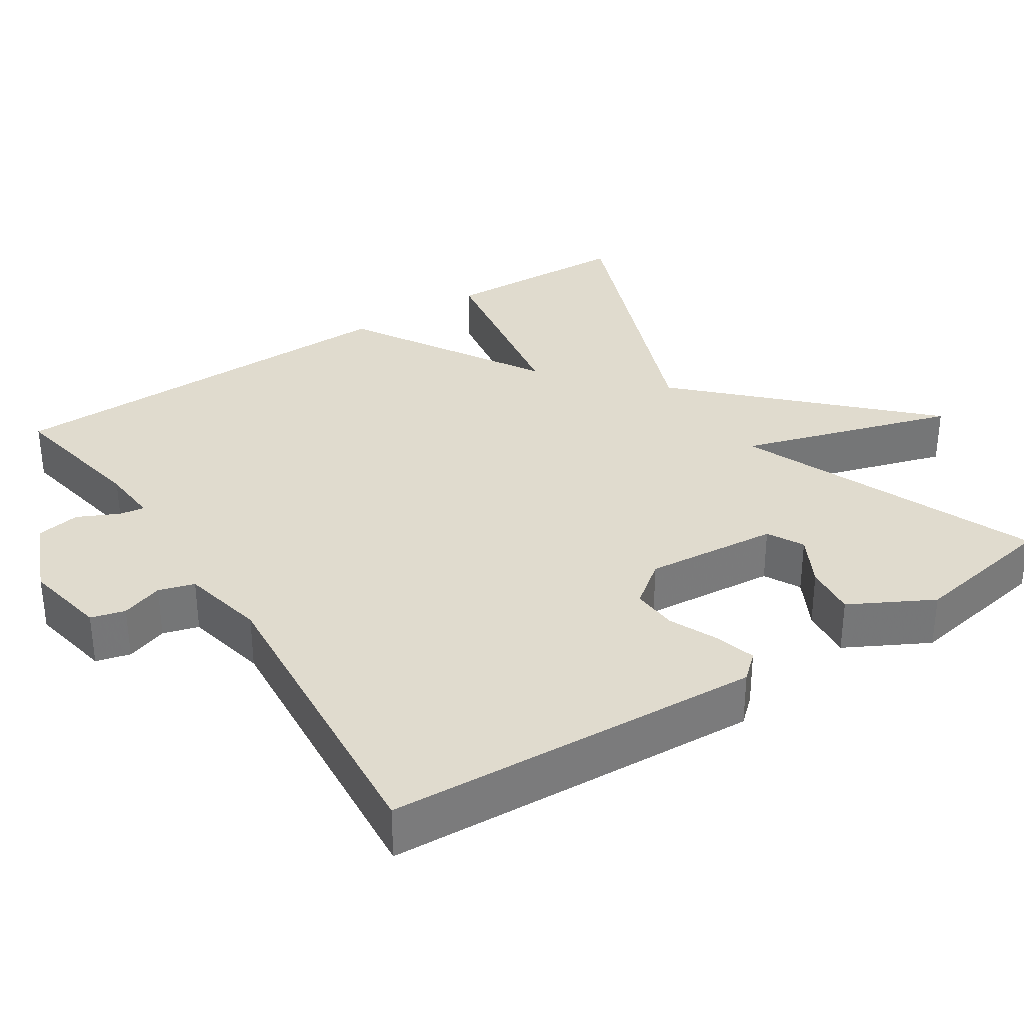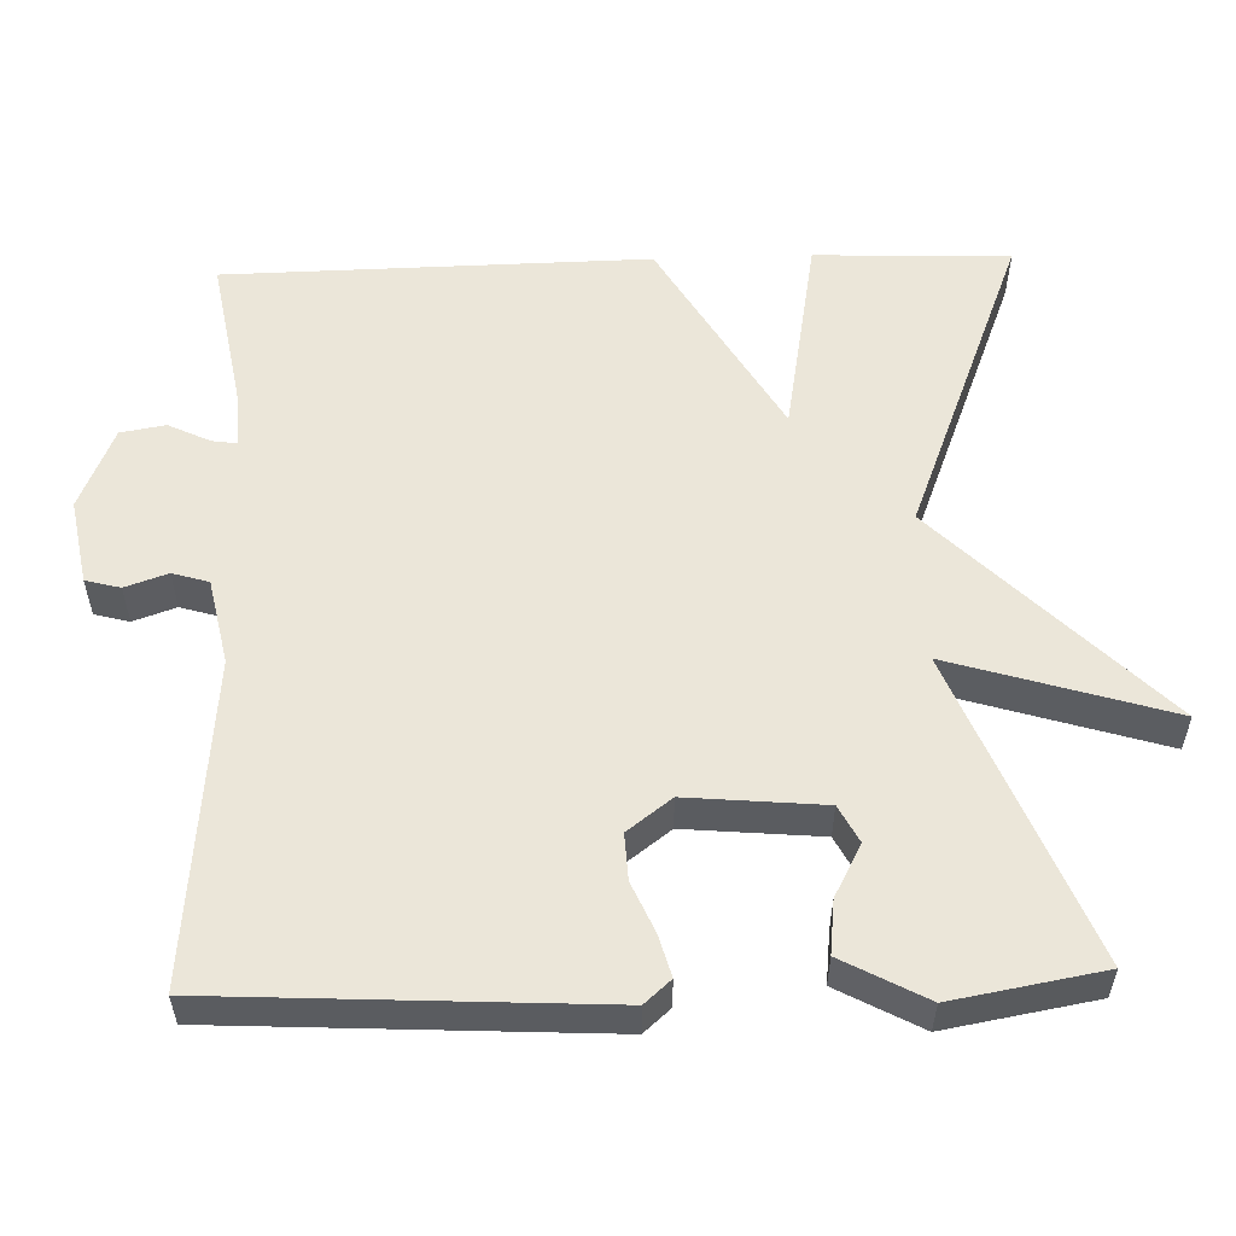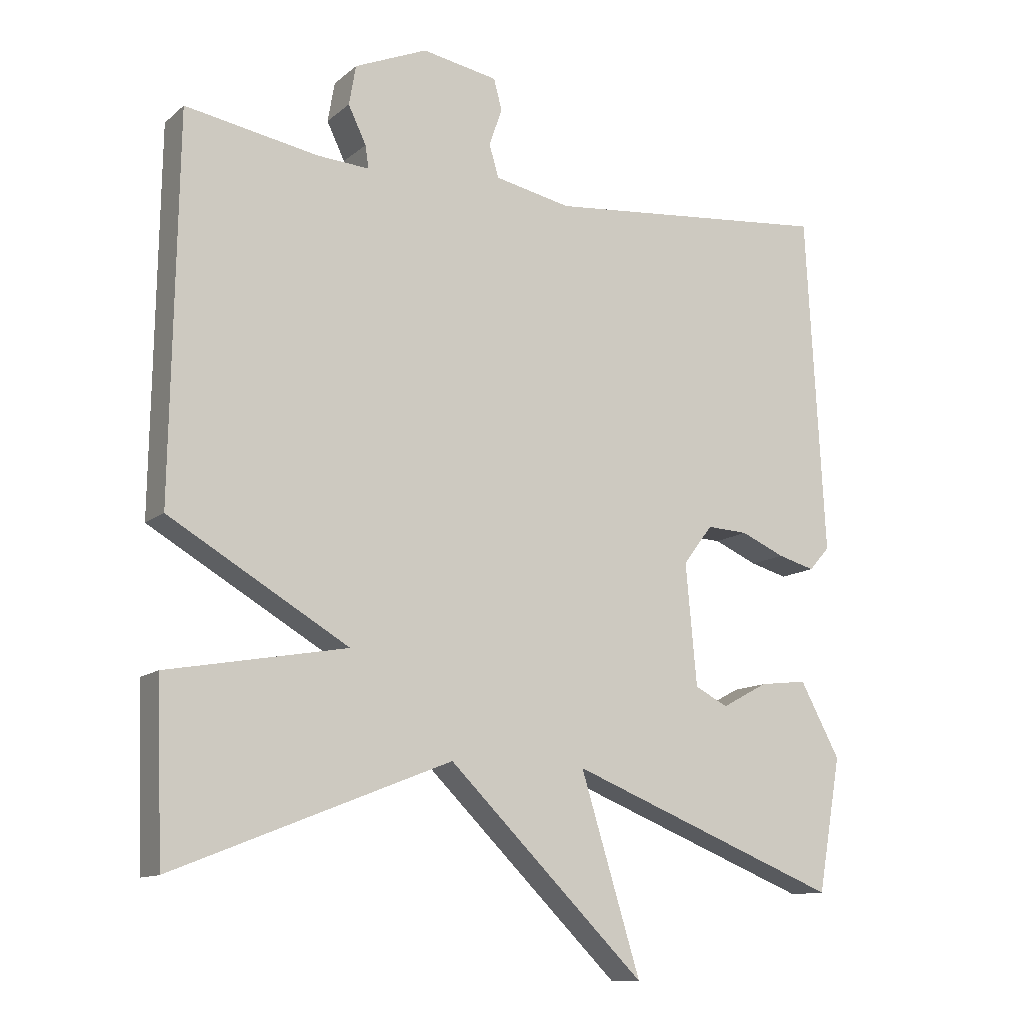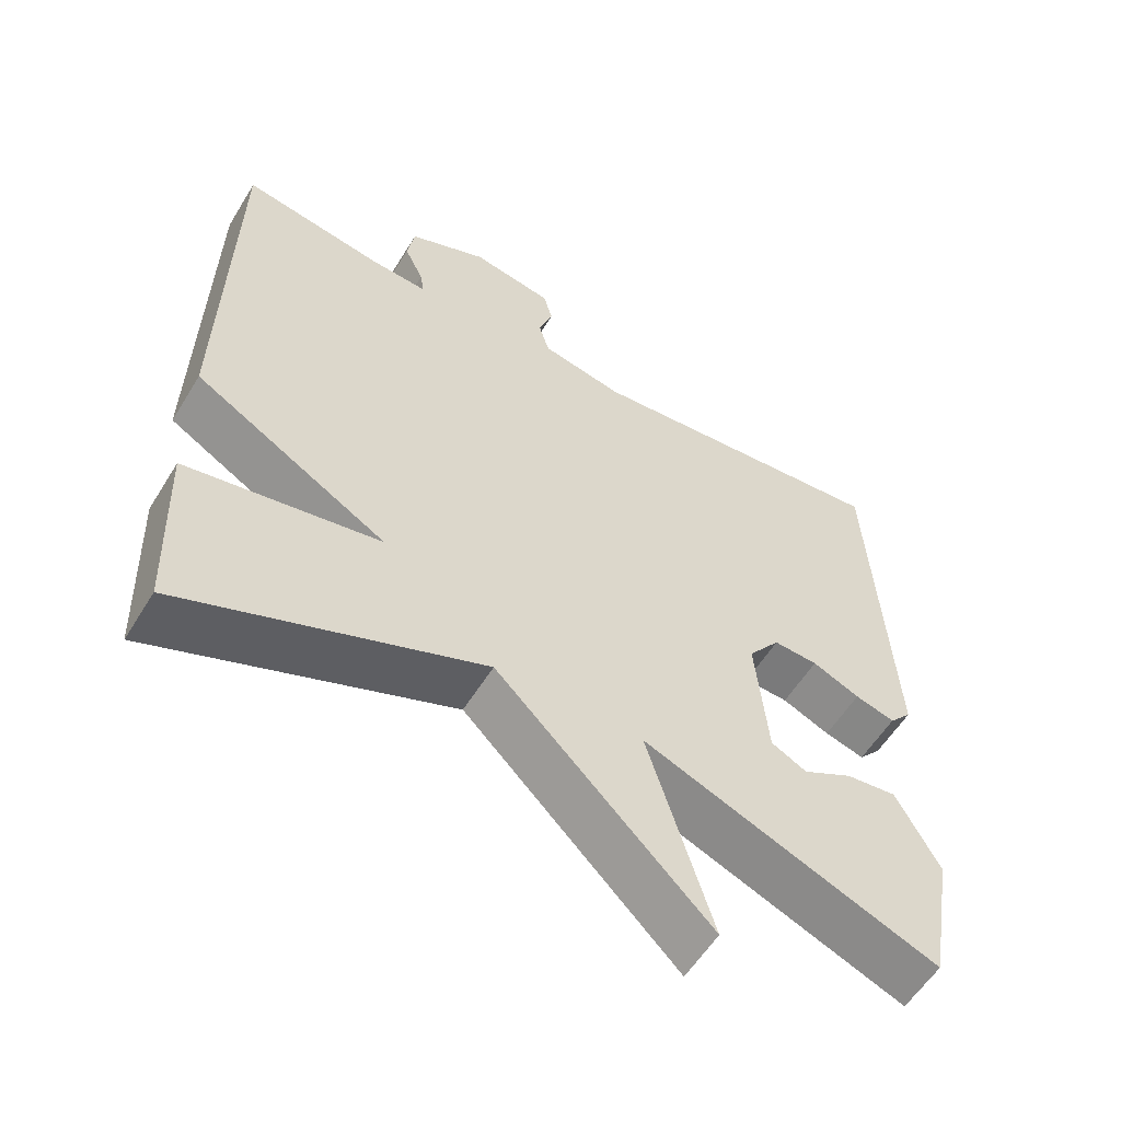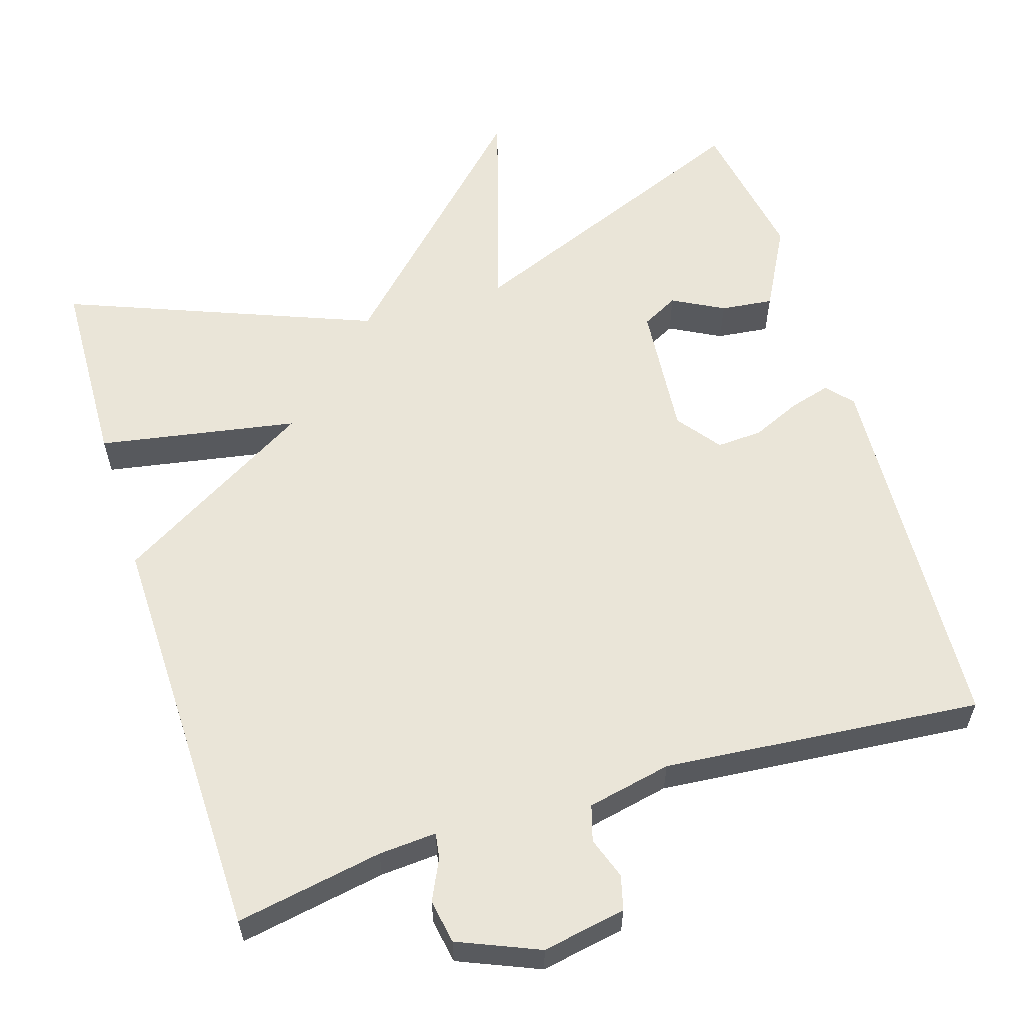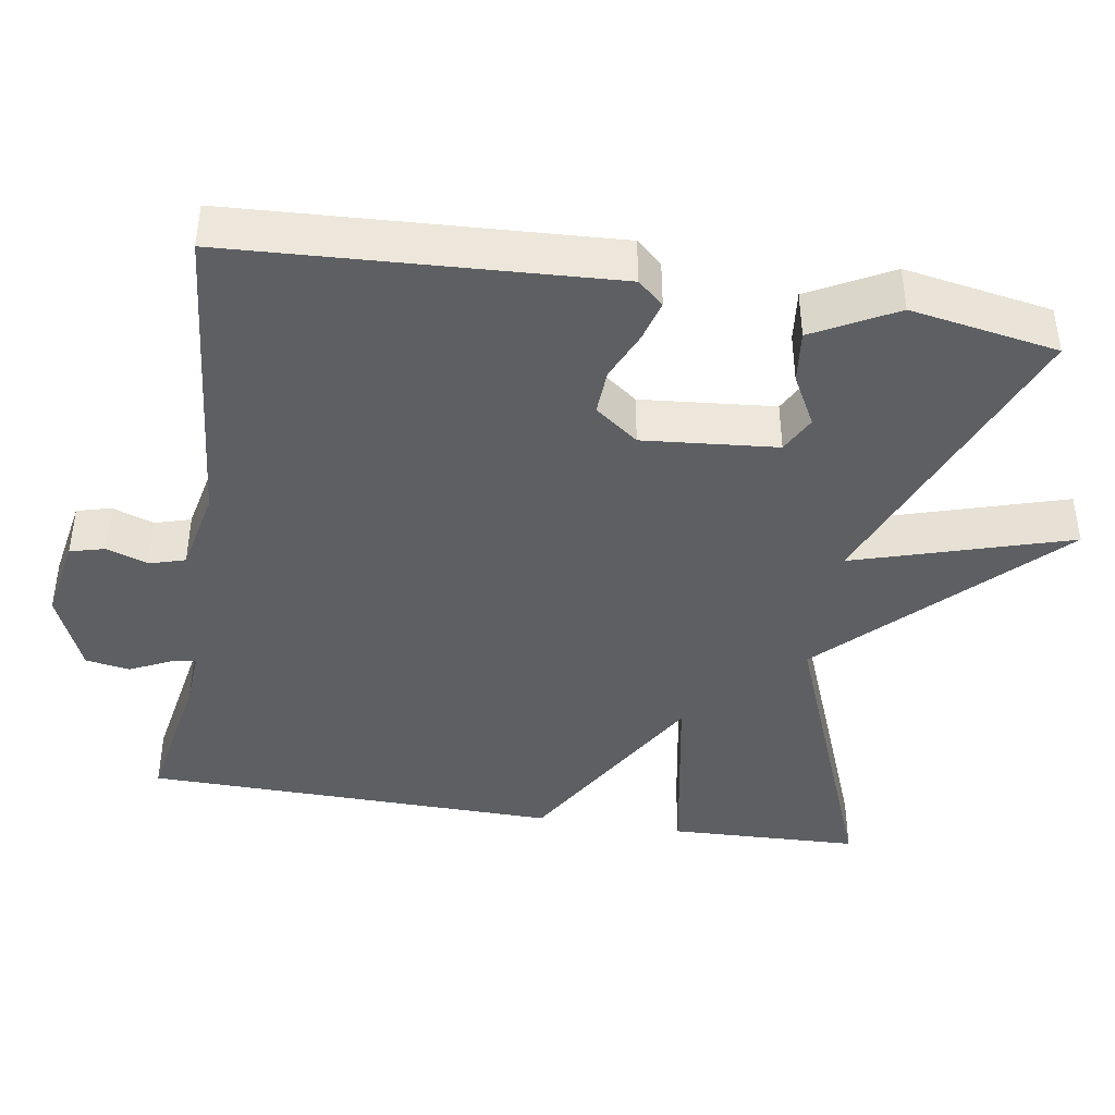
<metadata>
{"format":"obj","ext":"obj","renderer":"f3d","projection":"perspective","resolution":1024,"background":"white","views":[{"elev":33.4,"azim":56.6,"up":"+Y"},{"elev":55.8,"azim":88.2,"up":"+Y"},{"elev":-11.9,"azim":-29.0,"up":"+Z"},{"elev":-56.9,"azim":-31.2,"up":"+Z"},{"elev":58.9,"azim":-17.5,"up":"+Y"},{"elev":-41.7,"azim":80.8,"up":"+Y"}]}
</metadata>
<code>
v 0.5 0.07 0.5
v 0.527 0.07 0.004
v 0.497 0.07 -0.03
v 0.443 0.07 -0.015
v 0.379 0.07 0.013
v 0.319 0.07 0.016
v 0.276 0.07 -0.041
v 0.292 0.07 -0.217
v 0.34 0.07 -0.242
v 0.407 0.07 -0.206
v 0.476 0.07 -0.198
v 0.534 0.07 -0.306
v 0.5 0.07 -0.5
v 0.103 0.07 -0.341
v 0.19 0.07 -0.625
v -0.097 0.07 -0.341
v -0.5 0.07 -0.5
v -0.509 0.07 -0.248
v -0.248 0.07 -0.201
v -0.509 0.07 -0.048
v -0.5 0.07 0.5
v -0.307 0.07 0.466
v -0.231 0.07 0.461
v -0.236 0.07 0.494
v -0.262 0.07 0.548
v -0.252 0.07 0.606
v -0.146 0.07 0.651
v -0.036 0.07 0.631
v -0.024 0.07 0.586
v -0.043 0.07 0.531
v -0.029 0.07 0.484
v 0.082 0.07 0.461
v 0.5 0 0.5
v 0.527 0 0.004
v 0.497 0 -0.03
v 0.443 0 -0.015
v 0.379 0 0.013
v 0.319 0 0.016
v 0.276 0 -0.041
v 0.292 0 -0.217
v 0.34 0 -0.242
v 0.407 0 -0.206
v 0.476 0 -0.198
v 0.534 0 -0.306
v 0.5 0 -0.5
v 0.103 0 -0.341
v 0.19 0 -0.625
v -0.097 0 -0.341
v -0.5 0 -0.5
v -0.509 0 -0.248
v -0.248 0 -0.201
v -0.509 0 -0.048
v -0.5 0 0.5
v -0.307 0 0.466
v -0.231 0 0.461
v -0.236 0 0.494
v -0.262 0 0.548
v -0.252 0 0.606
v -0.146 0 0.651
v -0.036 0 0.631
v -0.024 0 0.586
v -0.043 0 0.531
v -0.029 0 0.484
v 0.082 0 0.461
f 28 29 30
f 27 28 30
f 26 27 30
f 25 26 30
f 24 25 30
f 23 24 30 31
f 19 20 21 22
f 19 22 23
f 16 17 18 19
f 23 31 32
f 19 23 32
f 16 19 32
f 11 12 13 14
f 9 10 11
f 9 11 14
f 8 9 14
f 7 8 14
f 3 4 5
f 2 3 5
f 1 2 5
f 32 1 5
f 32 5 6
f 16 32 6 7
f 14 15 16
f 7 14 16
f 62 61 60
f 62 60 59
f 62 59 58
f 62 58 57
f 62 57 56
f 63 62 56 55
f 54 53 52 51
f 55 54 51
f 51 50 49 48
f 64 63 55
f 64 55 51
f 64 51 48
f 46 45 44 43
f 43 42 41
f 46 43 41
f 46 41 40
f 46 40 39
f 37 36 35
f 37 35 34
f 37 34 33
f 37 33 64
f 38 37 64
f 39 38 64 48
f 48 47 46
f 48 46 39
f 1 33 34 2
f 2 34 35 3
f 3 35 36 4
f 4 36 37 5
f 5 37 38 6
f 6 38 39 7
f 7 39 40 8
f 8 40 41 9
f 9 41 42 10
f 10 42 43 11
f 11 43 44 12
f 12 44 45 13
f 13 45 46 14
f 14 46 47 15
f 15 47 48 16
f 16 48 49 17
f 17 49 50 18
f 18 50 51 19
f 19 51 52 20
f 20 52 53 21
f 21 53 54 22
f 22 54 55 23
f 23 55 56 24
f 24 56 57 25
f 25 57 58 26
f 26 58 59 27
f 27 59 60 28
f 28 60 61 29
f 29 61 62 30
f 30 62 63 31
f 31 63 64 32
f 32 64 33 1

</code>
